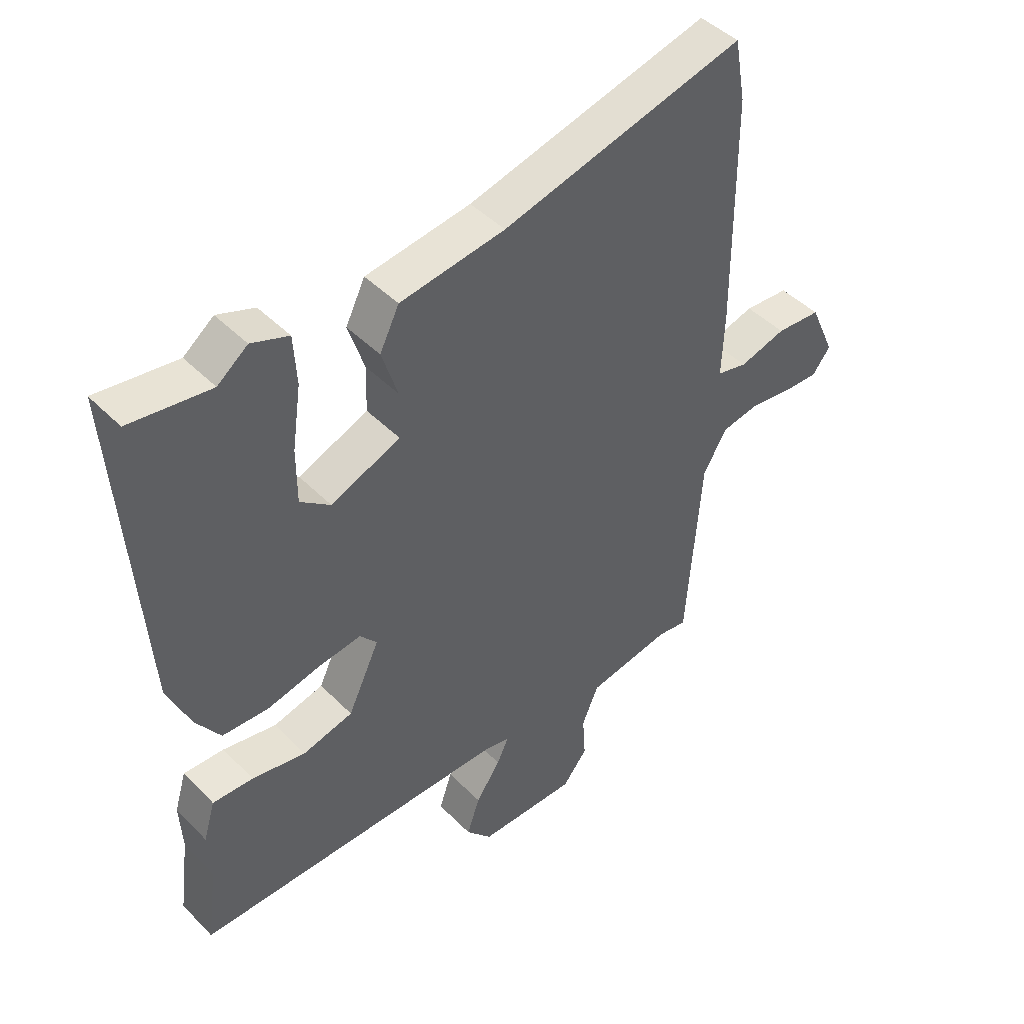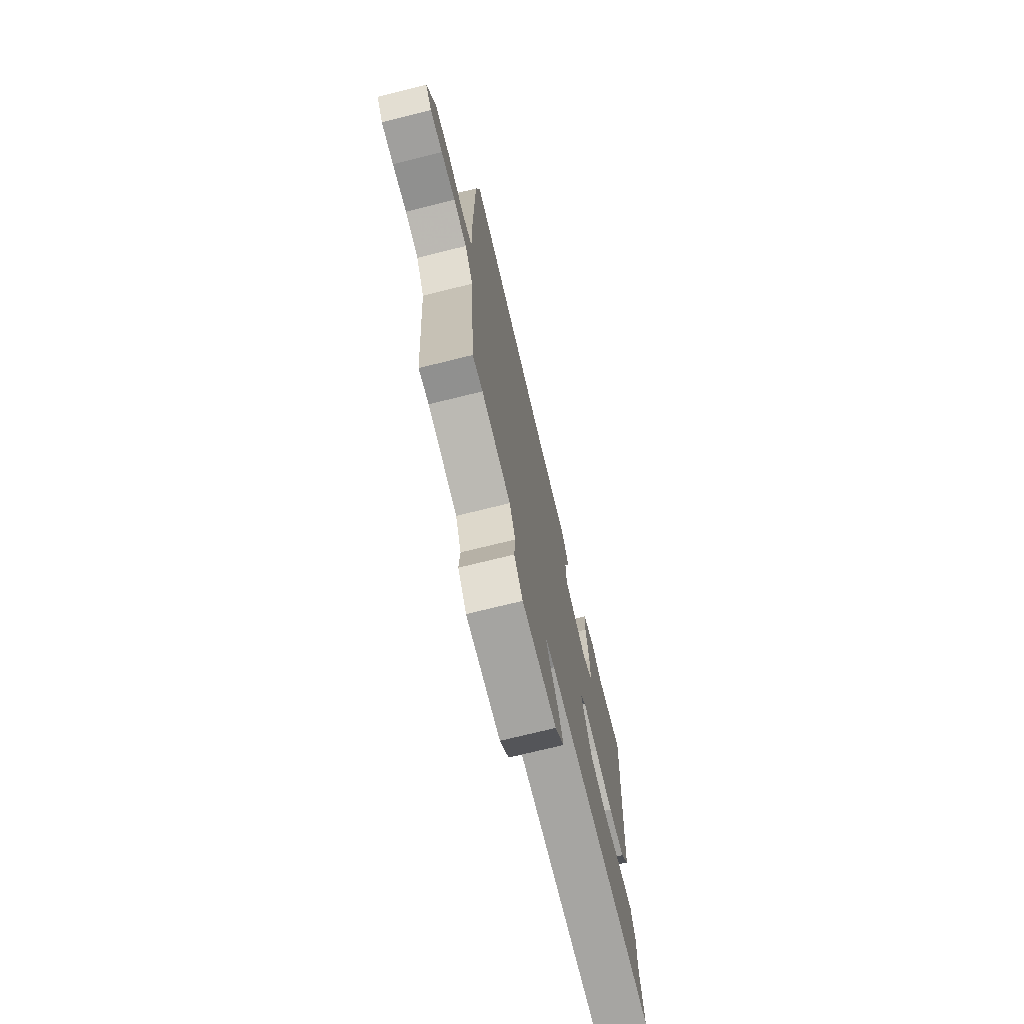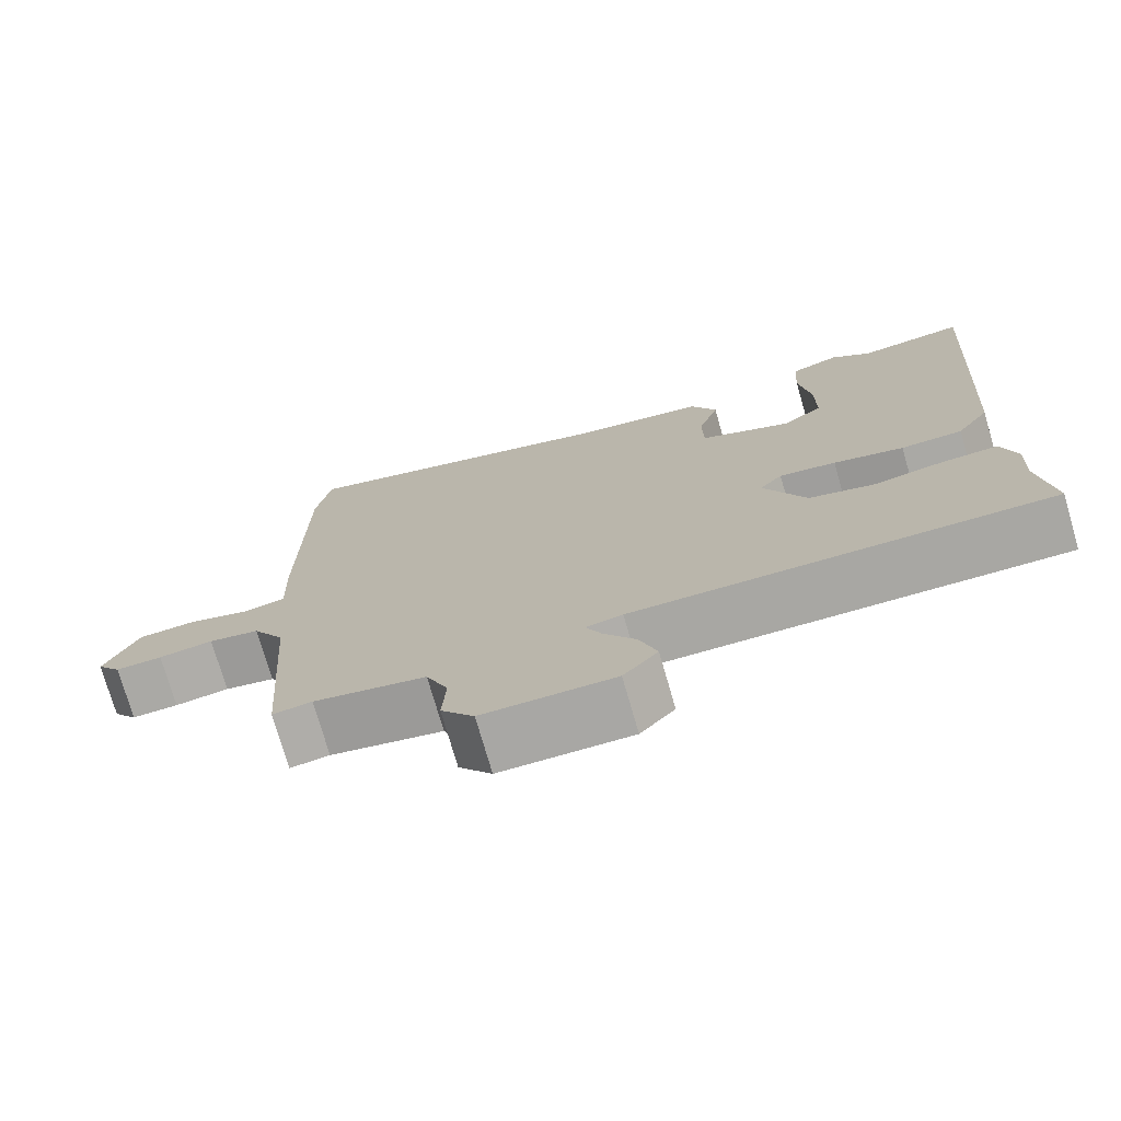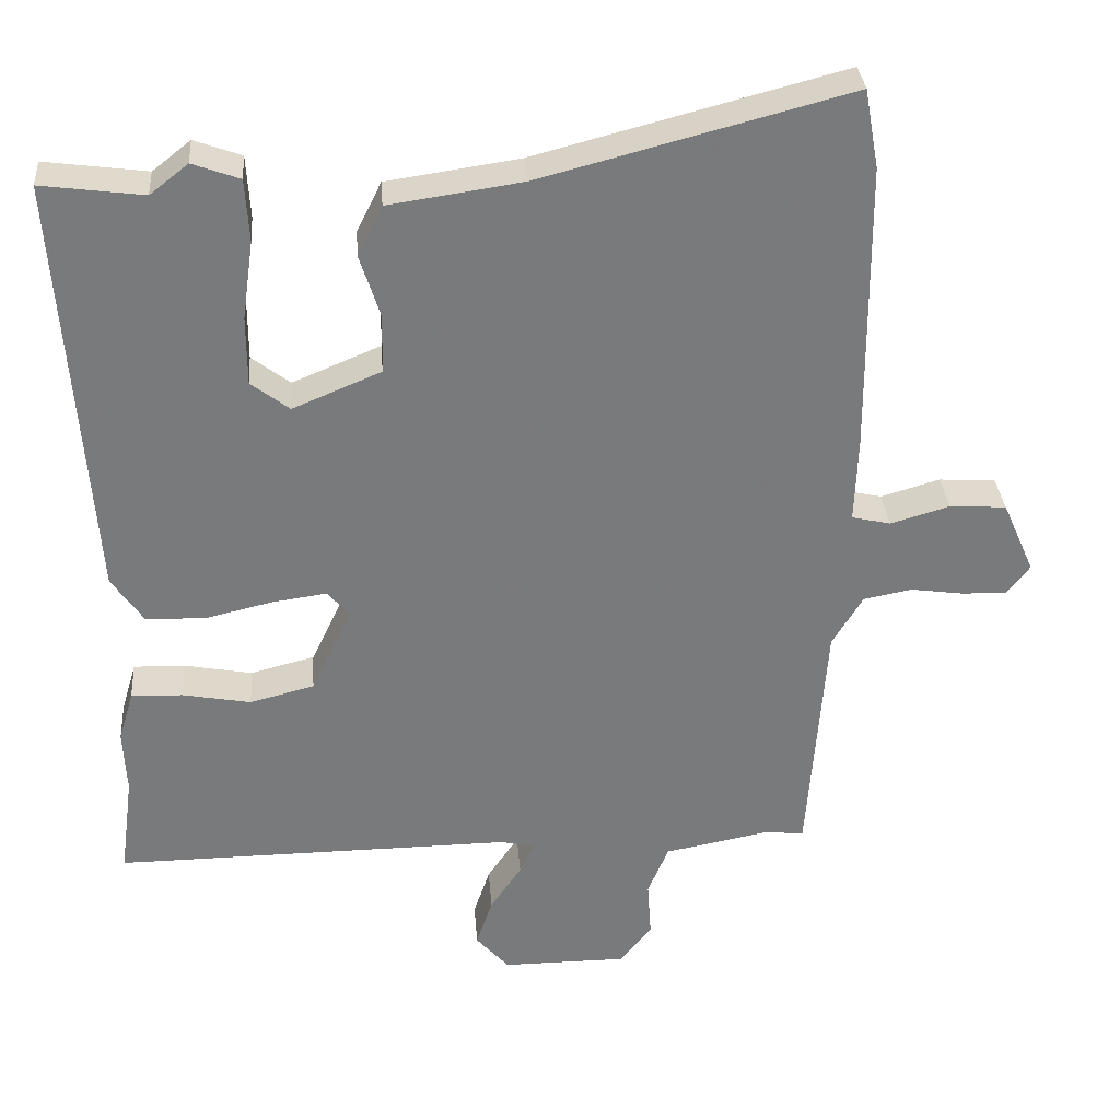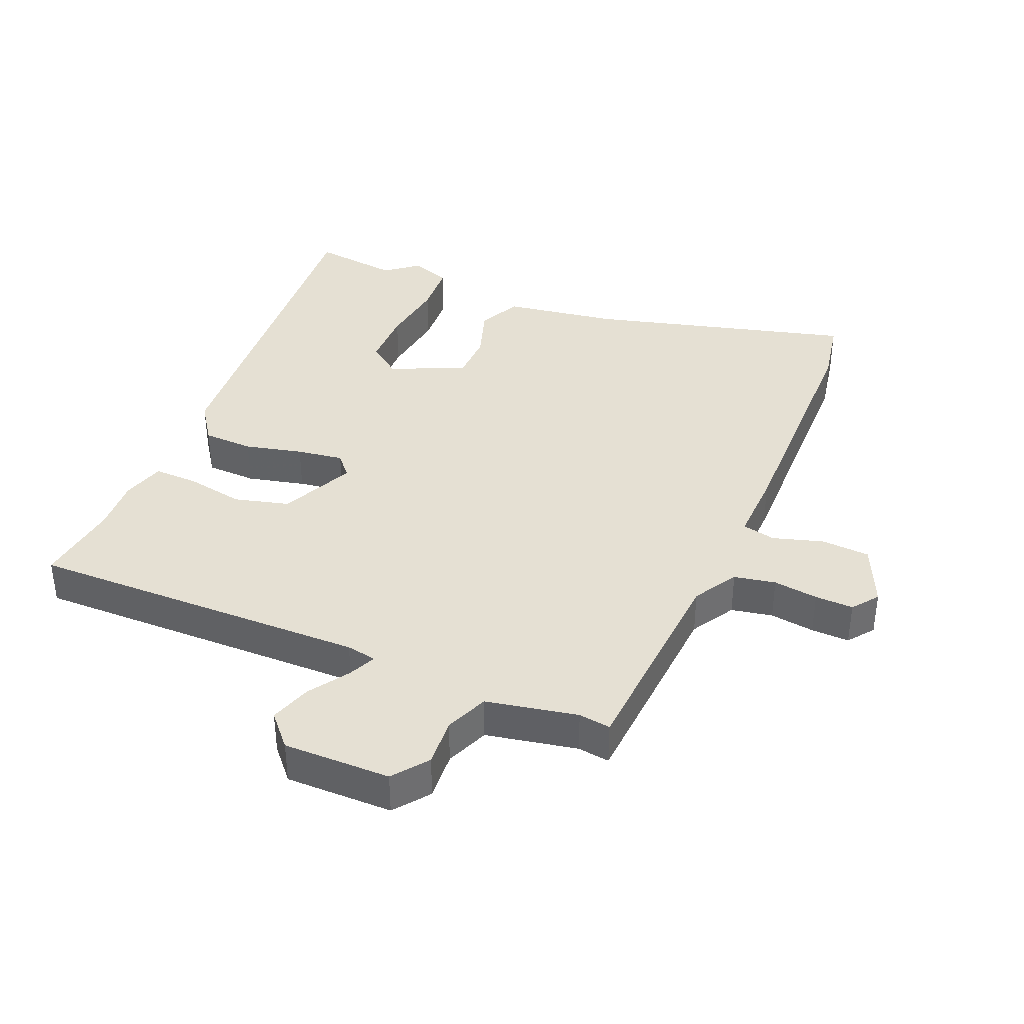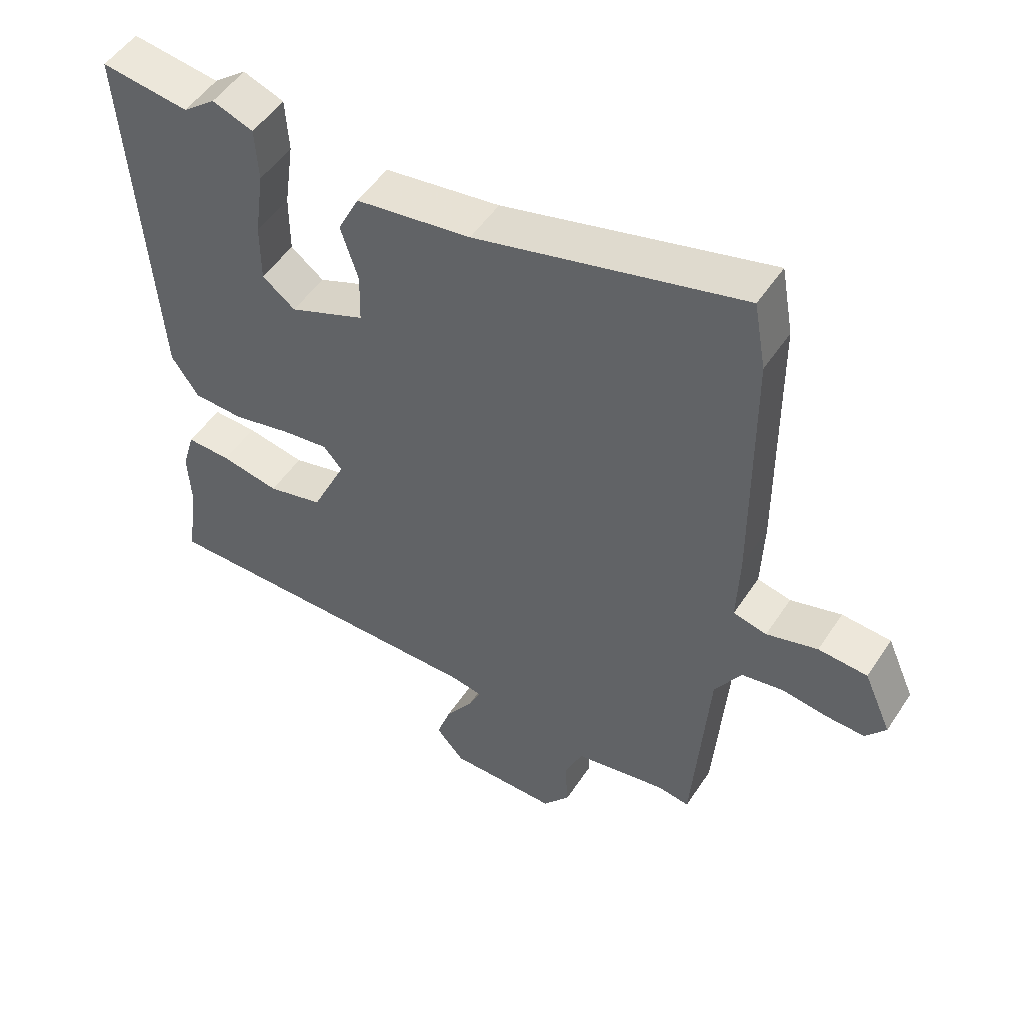
<metadata>
{"format":"obj","ext":"obj","renderer":"f3d","projection":"perspective","resolution":1024,"background":"white","views":[{"elev":45.1,"azim":139.1,"up":"+Z"},{"elev":-73.2,"azim":-76.1,"up":"+Z"},{"elev":-74.6,"azim":16.1,"up":"+Z"},{"elev":32.4,"azim":175.5,"up":"+Z"},{"elev":38.2,"azim":-157.6,"up":"+Y"},{"elev":51.0,"azim":-147.6,"up":"+Z"}]}
</metadata>
<code>
v 0.387 0.07 0.485
v 0.523 0.07 0.503
v 0.484 0.07 -0.065
v 0.442 0.07 -0.127
v 0.363 0.07 -0.13
v 0.273 0.07 -0.109
v 0.2 0.07 -0.099
v 0.171 0.07 -0.133
v 0.225 0.07 -0.248
v 0.311 0.07 -0.27
v 0.402 0.07 -0.253
v 0.471 0.07 -0.251
v 0.491 0.07 -0.318
v 0.487 0.07 -0.403
v 0.505 0.07 -0.537
v -0.027 0.07 -0.533
v -0.074 0.07 -0.542
v -0.054 0.07 -0.585
v -0.012 0.07 -0.647
v 0.01 0.07 -0.712
v -0.034 0.07 -0.762
v -0.202 0.07 -0.762
v -0.244 0.07 -0.708
v -0.239 0.07 -0.632
v -0.267 0.07 -0.565
v -0.41 0.07 -0.538
v -0.46 0.07 -0.545
v -0.484 0.07 -0.213
v -0.525 0.07 -0.145
v -0.59 0.07 -0.133
v -0.66 0.07 -0.143
v -0.72 0.07 -0.145
v -0.751 0.07 -0.105
v -0.708 0.07 -0.008
v -0.632 0.07 -0.003
v -0.553 0.07 -0.026
v -0.501 0.07 -0.014
v -0.505 0.07 0.099
v -0.502 0.07 0.489
v -0.483 0.07 0.594
v -0.072 0.07 0.487
v 0.106 0.07 0.461
v 0.139 0.07 0.394
v 0.112 0.07 0.31
v 0.114 0.07 0.232
v 0.232 0.07 0.183
v 0.283 0.07 0.222
v 0.283 0.07 0.314
v 0.268 0.07 0.419
v 0.273 0.07 0.502
v 0.336 0.07 0.525
v 0.387 0 0.485
v 0.523 0 0.503
v 0.484 0 -0.065
v 0.442 0 -0.127
v 0.363 0 -0.13
v 0.273 0 -0.109
v 0.2 0 -0.099
v 0.171 0 -0.133
v 0.225 0 -0.248
v 0.311 0 -0.27
v 0.402 0 -0.253
v 0.471 0 -0.251
v 0.491 0 -0.318
v 0.487 0 -0.403
v 0.505 0 -0.537
v -0.027 0 -0.533
v -0.074 0 -0.542
v -0.054 0 -0.585
v -0.012 0 -0.647
v 0.01 0 -0.712
v -0.034 0 -0.762
v -0.202 0 -0.762
v -0.244 0 -0.708
v -0.239 0 -0.632
v -0.267 0 -0.565
v -0.41 0 -0.538
v -0.46 0 -0.545
v -0.484 0 -0.213
v -0.525 0 -0.145
v -0.59 0 -0.133
v -0.66 0 -0.143
v -0.72 0 -0.145
v -0.751 0 -0.105
v -0.708 0 -0.008
v -0.632 0 -0.003
v -0.553 0 -0.026
v -0.501 0 -0.014
v -0.505 0 0.099
v -0.502 0 0.489
v -0.483 0 0.594
v -0.072 0 0.487
v 0.106 0 0.461
v 0.139 0 0.394
v 0.112 0 0.31
v 0.114 0 0.232
v 0.232 0 0.183
v 0.283 0 0.222
v 0.283 0 0.314
v 0.268 0 0.419
v 0.273 0 0.502
v 0.336 0 0.525
f 50 51 1
f 49 50 1
f 48 49 1
f 3 4 5
f 2 3 5
f 1 2 5
f 48 1 5
f 47 48 5
f 46 47 5 6
f 45 46 6 7
f 41 42 43 44
f 41 44 45
f 40 41 45
f 39 40 45
f 38 39 45
f 37 38 45
f 34 35 36
f 33 34 36
f 32 33 36
f 31 32 36
f 30 31 36
f 29 30 36 37
f 45 7 8
f 37 45 8
f 29 37 8
f 28 29 8
f 22 23 24
f 21 22 24
f 20 21 24
f 19 20 24
f 18 19 24
f 17 18 24 25
f 16 17 25 26
f 14 15 16
f 14 16 26
f 13 14 26
f 12 13 26
f 11 12 26
f 10 11 26
f 28 8 9
f 27 28 9
f 26 27 9
f 9 10 26
f 52 102 101
f 52 101 100
f 52 100 99
f 56 55 54
f 56 54 53
f 56 53 52
f 56 52 99
f 56 99 98
f 57 56 98 97
f 58 57 97 96
f 95 94 93 92
f 96 95 92
f 96 92 91
f 96 91 90
f 96 90 89
f 96 89 88
f 87 86 85
f 87 85 84
f 87 84 83
f 87 83 82
f 87 82 81
f 88 87 81 80
f 59 58 96
f 59 96 88
f 59 88 80
f 59 80 79
f 75 74 73
f 75 73 72
f 75 72 71
f 75 71 70
f 75 70 69
f 76 75 69 68
f 77 76 68 67
f 67 66 65
f 77 67 65
f 77 65 64
f 77 64 63
f 77 63 62
f 77 62 61
f 60 59 79
f 60 79 78
f 60 78 77
f 77 61 60
f 1 52 53 2
f 2 53 54 3
f 3 54 55 4
f 4 55 56 5
f 5 56 57 6
f 6 57 58 7
f 7 58 59 8
f 8 59 60 9
f 9 60 61 10
f 10 61 62 11
f 11 62 63 12
f 12 63 64 13
f 13 64 65 14
f 14 65 66 15
f 15 66 67 16
f 16 67 68 17
f 17 68 69 18
f 18 69 70 19
f 19 70 71 20
f 20 71 72 21
f 21 72 73 22
f 22 73 74 23
f 23 74 75 24
f 24 75 76 25
f 25 76 77 26
f 26 77 78 27
f 27 78 79 28
f 28 79 80 29
f 29 80 81 30
f 30 81 82 31
f 31 82 83 32
f 32 83 84 33
f 33 84 85 34
f 34 85 86 35
f 35 86 87 36
f 36 87 88 37
f 37 88 89 38
f 38 89 90 39
f 39 90 91 40
f 40 91 92 41
f 41 92 93 42
f 42 93 94 43
f 43 94 95 44
f 44 95 96 45
f 45 96 97 46
f 46 97 98 47
f 47 98 99 48
f 48 99 100 49
f 49 100 101 50
f 50 101 102 51
f 51 102 52 1

</code>
